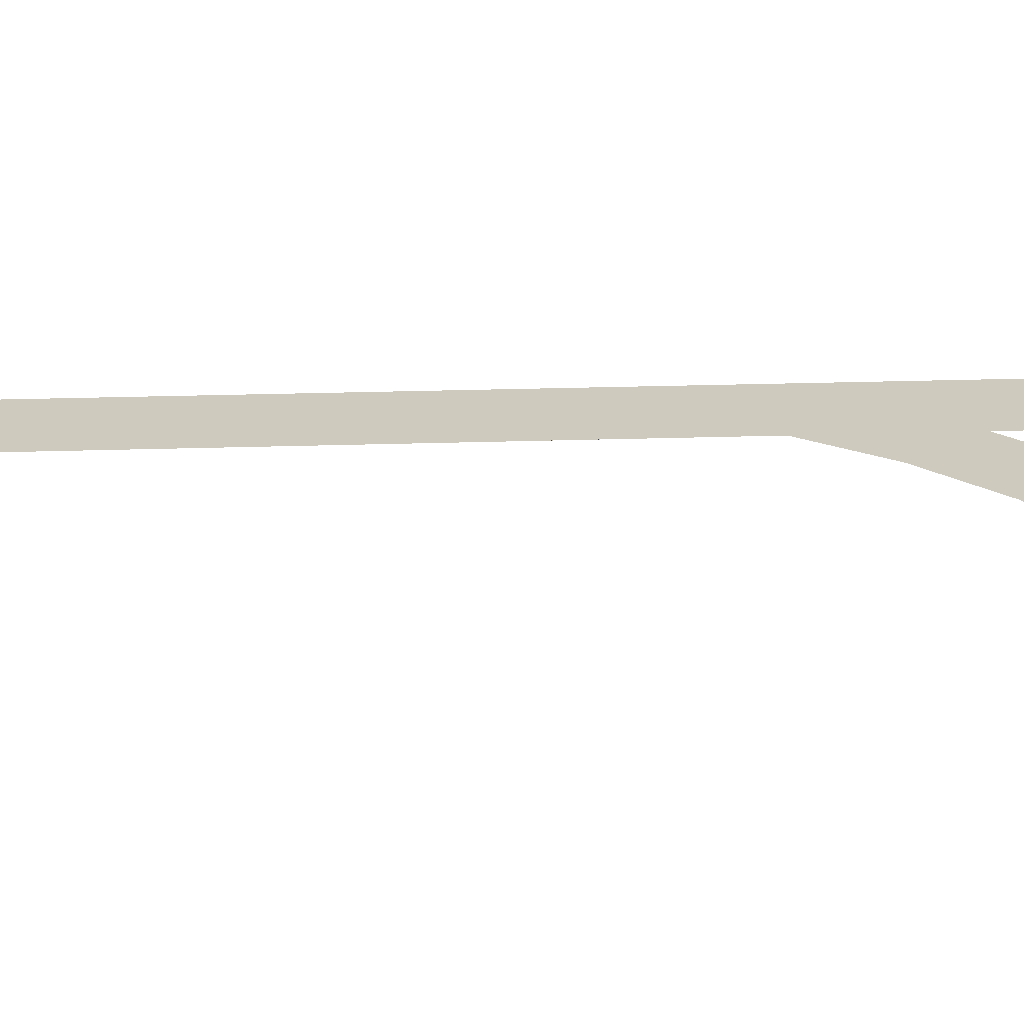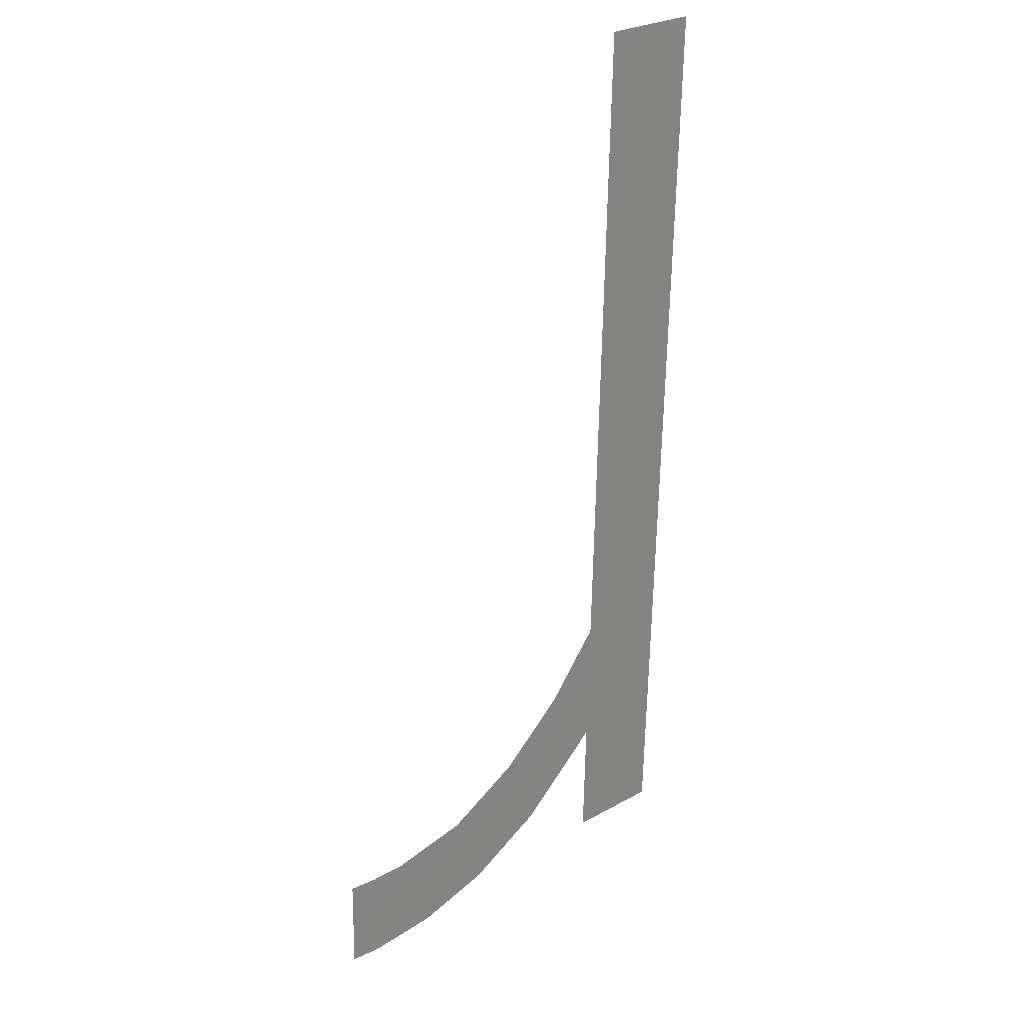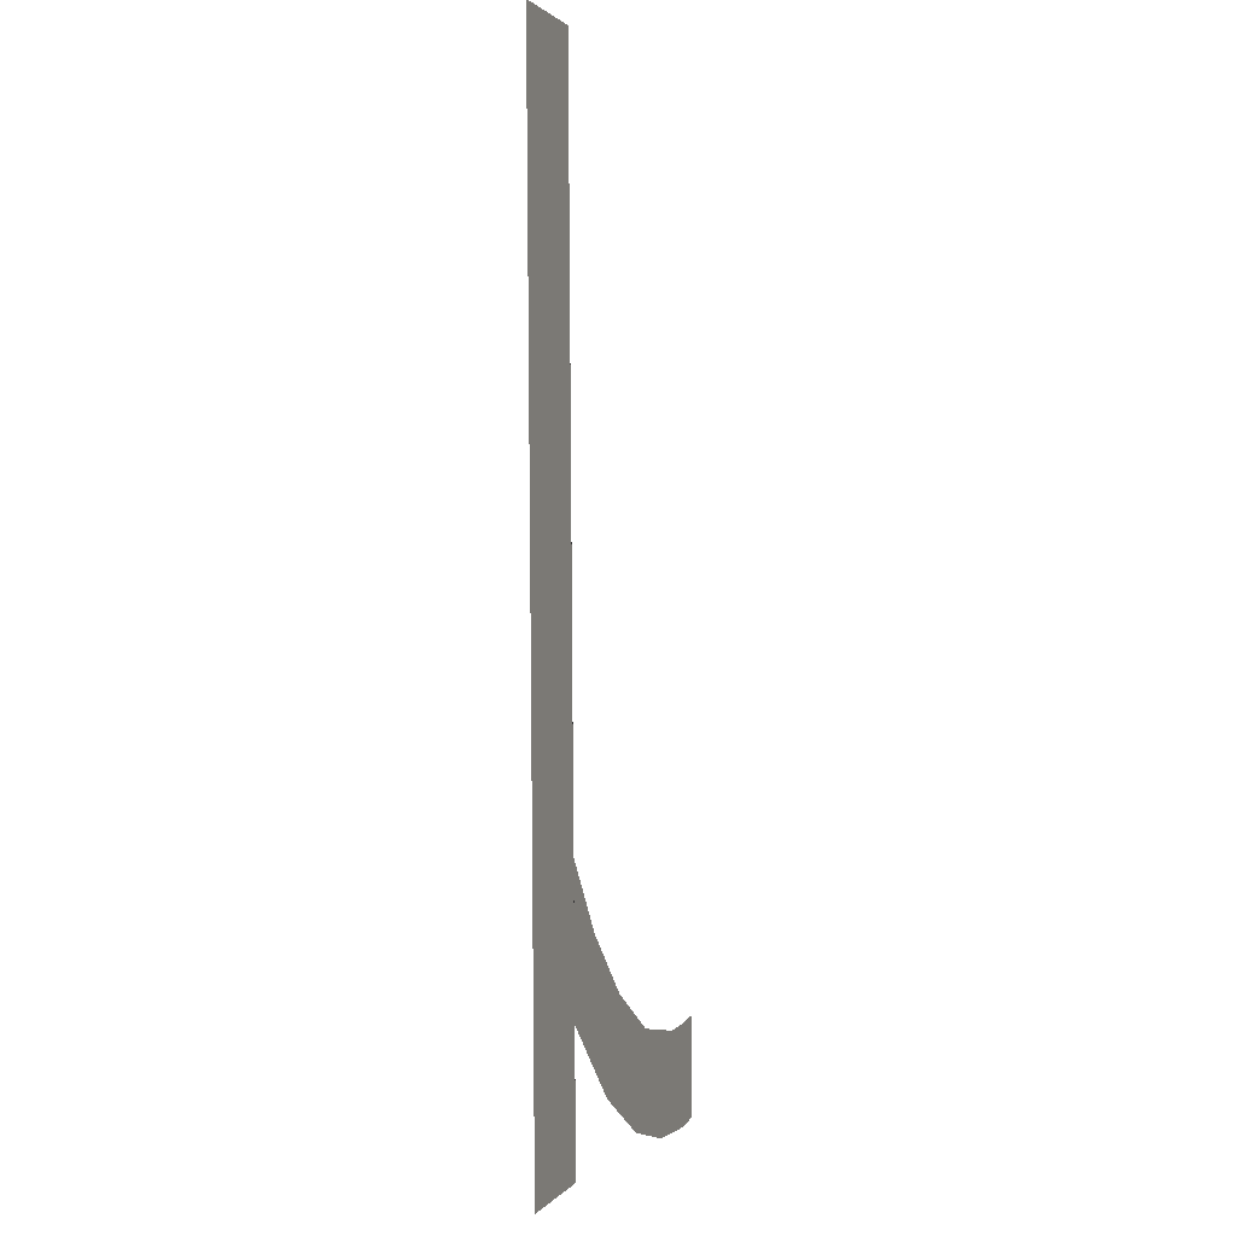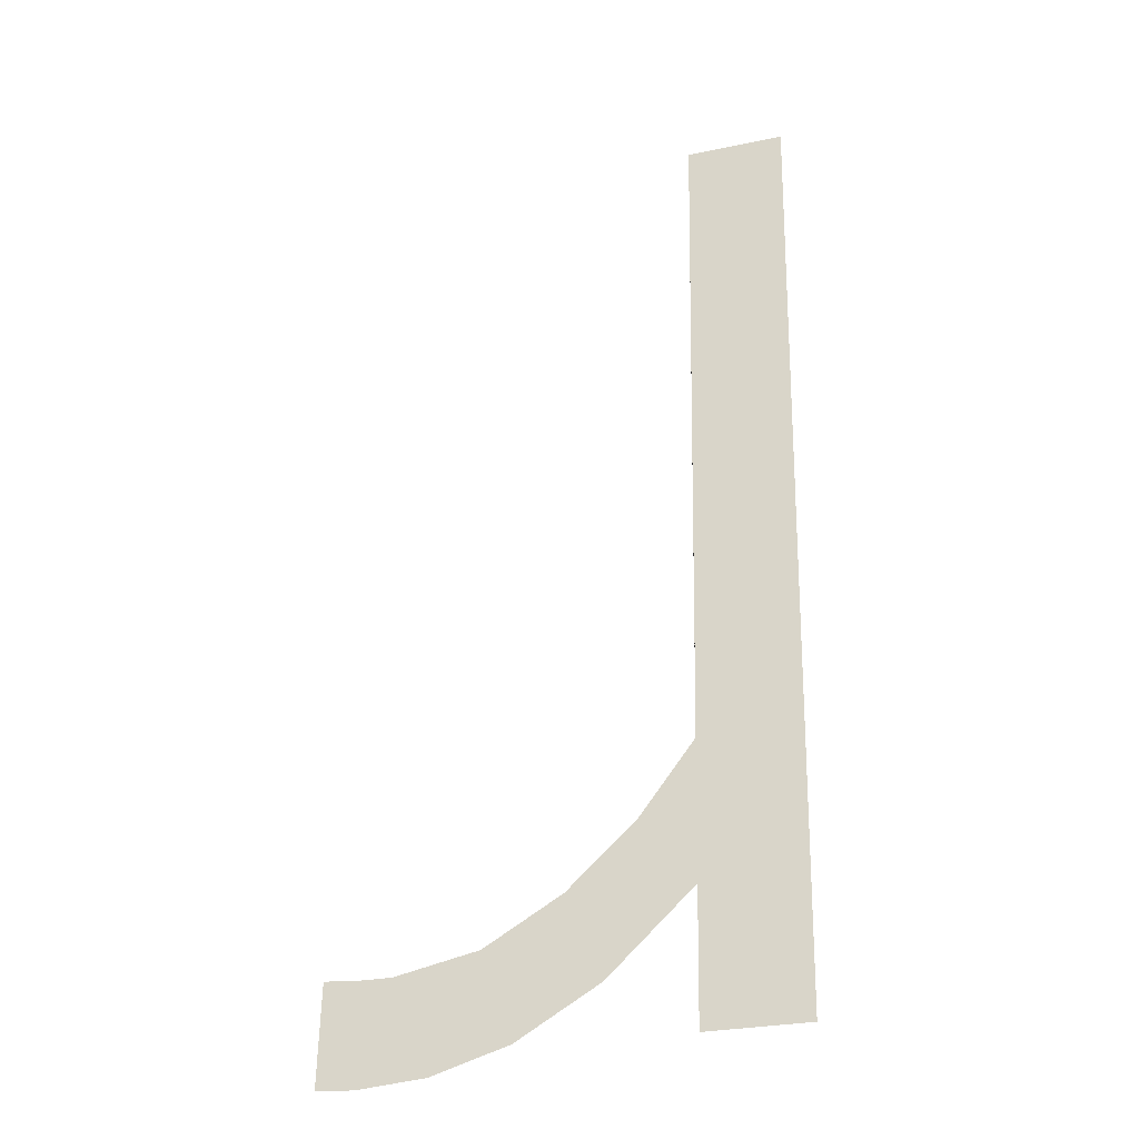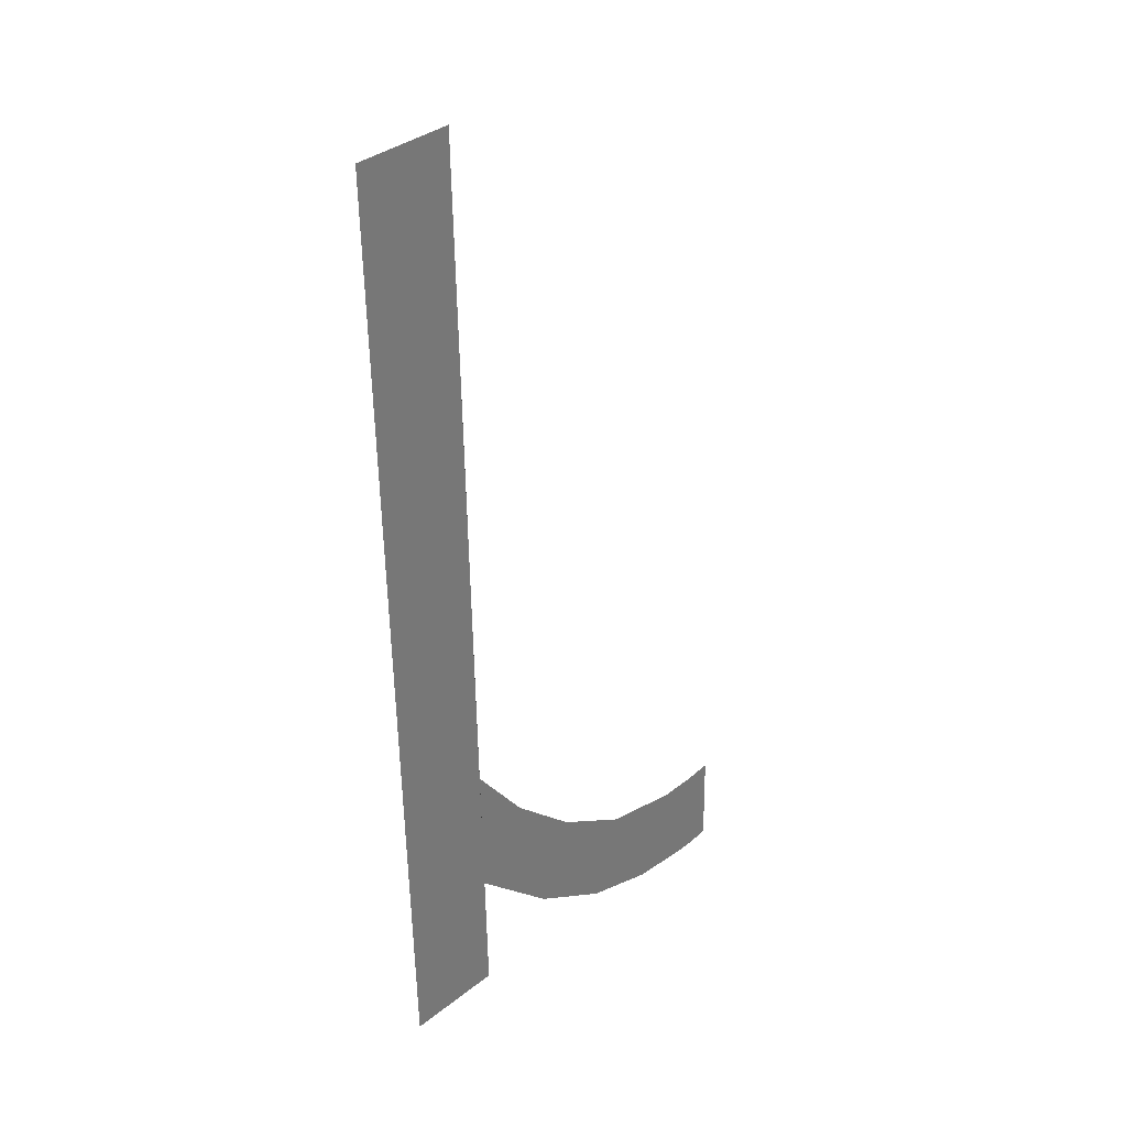
<metadata>
{"format":"obj","ext":"obj","renderer":"f3d","projection":"perspective","resolution":1024,"background":"white","views":[{"elev":23.2,"azim":85.6,"up":"+Y"},{"elev":29.1,"azim":139.4,"up":"+Z"},{"elev":0.4,"azim":-71.8,"up":"+Z"},{"elev":-31.7,"azim":-162.4,"up":"+Z"},{"elev":34.3,"azim":-45.8,"up":"+Z"}]}
</metadata>
<code>
o mesh149/mesh149-geometry#mesh149-geometry
v 0.5 -0.1558 -0.000721
v 0.4993 -0.1558 0.001073
v 0.4993 -0.1558 -7.4e-05
v 0.4997 -0.1558 0.000488
v 0.4992 -0.1558 0.006706
v 0.5003 -0.1558 -1.9e-05
v 0.4993 -0.1558 -0.001161
v 0.5007 -0.1558 -0.001103
v 0.4983 -0.1558 0.00669
v 0.5009 -0.1558 -0.000377
v 0.4985 -0.1558 -0.001177
v 0.5013 -0.1558 -0.001279
v 0.5016 -0.1558 -0.000506
v 0.5018 -0.1558 -0.001314
v 0.5019 -0.1558 -0.0005
v 0.502 -0.1558 -0.001306
v 0.5021 -0.1558 -0.000475
v 0.5021 -0.1558 -0.001287
f 1 2 3
f 2 1 4
f 3 2 1
f 4 1 2
f 5 3 2
f 2 3 5
f 4 1 6
f 6 1 4
f 5 7 3
f 3 7 5
f 6 1 8
f 8 1 6
f 9 7 5
f 5 7 9
f 6 8 10
f 10 8 6
f 7 9 11
f 11 9 7
f 10 8 12
f 12 8 10
f 10 12 13
f 13 12 10
f 13 12 14
f 14 12 13
f 13 14 15
f 15 14 13
f 15 14 16
f 16 14 15
f 15 16 17
f 17 16 15
f 17 16 18
f 18 16 17

</code>
